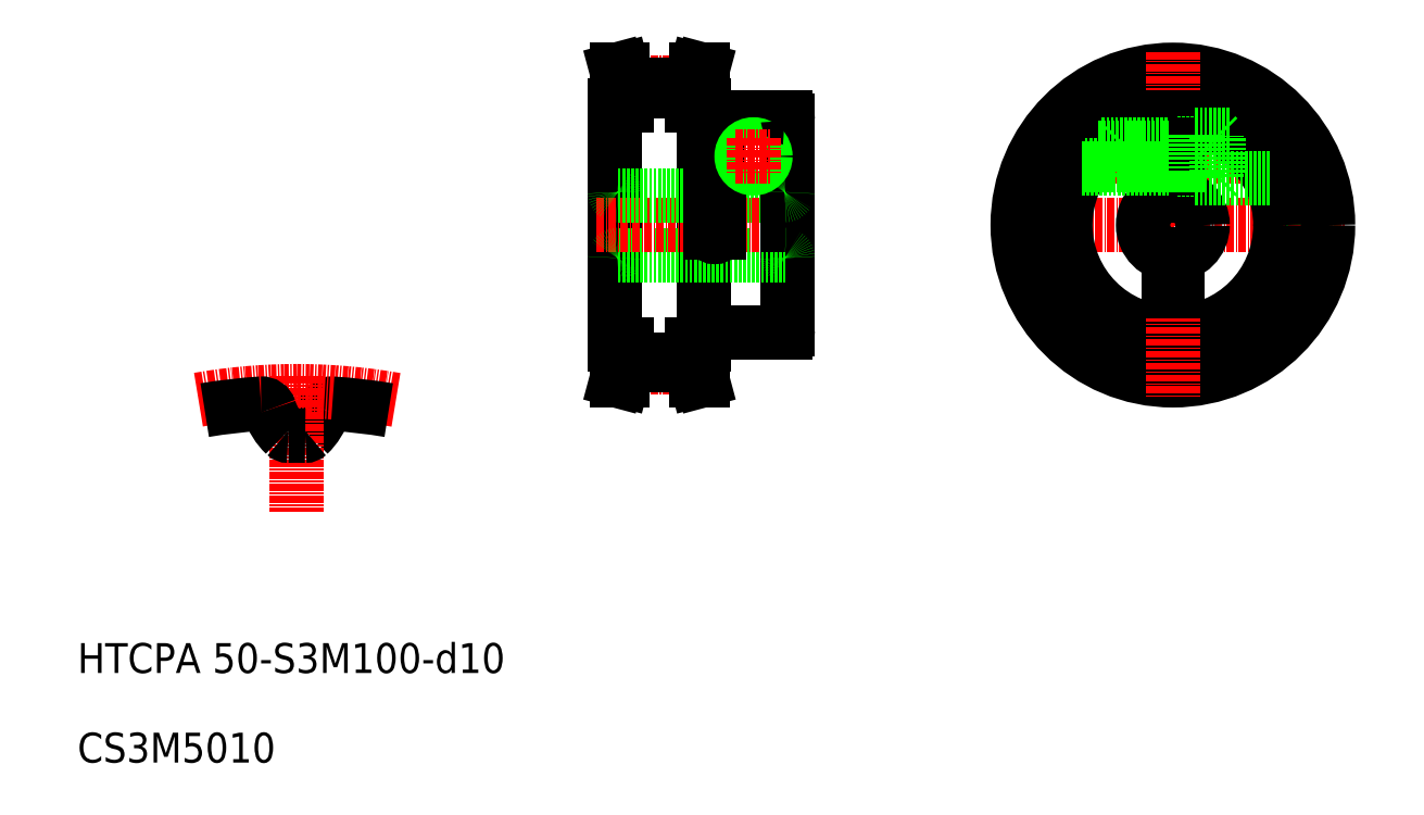
<metadata>
{"format":"dxf","ext":"dxf","renderer":"ezdxf+matplotlib","layout":"modelspace","background":"white","min_lineweight":24,"dpi":150}
</metadata>
<code>
0
SECTION
2
ENTITIES
0
LINE
8
CENTER
10
178.4
20
111.5
30
0
11
208.6
21
111.5
31
0
0
CIRCLE
8
0
10
193.5
20
100
30
0
40
20
0
LINE
8
CENTER
10
164.5
20
100
30
0
11
222.5
21
100
31
0
0
CIRCLE
8
0
10
193.5
20
100
30
0
40
23.49
0
CIRCLE
8
CENTER
10
193.5
20
100
30
0
40
23.88
0
CIRCLE
8
0
10
193.5
20
100
30
0
40
26
0
CIRCLE
8
0
10
193.5
20
100
30
0
40
18
0
TEXT
8
0
10
10
20
25
30
0
40
5
1
HTCPA 50-S3M100-d10
0
TEXT
8
0
10
10
20
10
30
0
40
5
1
CS3M5010
0
ARC
8
0
10
52.62
20
68.7
30
0
40
1.4
50
86.34
51
162.6
0
ARC
8
0
10
41.86
20
72.07
30
0
40
9.875
50
313.7
51
342.6
0
ARC
8
CENTER
10
46.73
20
-23.31
30
0
40
95.5
50
79.98
51
100
0
LINE
8
CENTER
10
46.73
20
74.69
30
0
11
46.73
21
51.99
31
0
0
ARC
8
0
10
46.73
20
-23.31
30
0
40
93.6
50
93.66
51
99.48
0
ARC
8
0
10
46.73
20
-23.31
30
0
40
88.05
50
89.07
51
90.93
0
ARC
8
0
10
45.3
20
65.48
30
0
40
0.75
50
226.3
51
270.9
0
ARC
8
0
10
40.85
20
68.7
30
0
40
1.4
50
17.38
51
93.66
0
ARC
8
0
10
51.61
20
72.07
30
0
40
9.875
50
197.4
51
226.3
0
ARC
8
0
10
48.17
20
65.48
30
0
40
0.75
50
269.1
51
313.7
0
ARC
8
0
10
46.73
20
-23.31
30
0
40
93.6
50
80.52
51
86.34
0
LINE
8
0
10
129
20
100
30
0
11
129
21
82.5
31
0
0
LINE
8
0
10
100
20
80
30
0
11
100
21
120
31
0
0
LINE
8
0
10
115
20
80
30
0
11
115
21
120
31
0
0
LINE
8
0
10
115.5
20
82
30
0
11
128.5
21
82
31
0
0
LINE
8
CENTER
10
100
20
76.12
30
0
11
115
21
76.12
31
0
0
LINE
8
0
10
102
20
76.51
30
0
11
113
21
76.51
31
0
0
LINE
8
0
10
102
20
77.51
30
0
11
113
21
77.51
31
0
0
LINE
8
0
10
100
20
80
30
0
11
102
21
80
31
0
0
LINE
8
0
10
102
20
80
30
0
11
102
21
76.51
31
0
0
LINE
8
0
10
101
20
76.64
30
0
11
100.3
21
74
31
0
0
LINE
8
0
10
101.3
20
74
30
0
11
100.3
21
74
31
0
0
LINE
8
0
10
101
20
80
30
0
11
101
21
76.64
31
0
0
LINE
8
0
10
102
20
76.51
30
0
11
101.3
21
74
31
0
0
ARC
8
0
10
115.5
20
81.5
30
0
40
0.5
50
90
51
180
0
LINE
8
0
10
115
20
80
30
0
11
113
21
80
31
0
0
LINE
8
0
10
114
20
76.64
30
0
11
114.7
21
74
31
0
0
LINE
8
0
10
113.7
20
74
30
0
11
114.7
21
74
31
0
0
LINE
8
0
10
114
20
80
30
0
11
114
21
76.64
31
0
0
LINE
8
0
10
113
20
80
30
0
11
113
21
76.51
31
0
0
LINE
8
0
10
113
20
76.51
30
0
11
113.7
21
74
31
0
0
ARC
8
0
10
128.5
20
82.5
30
0
40
0.5
50
270
51
0
0
LINE
8
0
10
117.5
20
105
30
0
11
128.5
21
105
31
0
0
LINE
8
0
10
100.5
20
95
30
0
11
128.5
21
95
31
0
0
LINE
8
CENTER
10
97
20
100
30
0
11
132
21
100
31
0
0
LINE
8
0
10
117.5
20
118
30
0
11
128.5
21
118
31
0
0
LINE
8
0
10
100.5
20
105
30
0
11
116
21
105
31
0
0
ARC
8
0
10
100.5
20
94.5
30
0
40
0.5
50
90
51
180
0
ARC
8
0
10
100.5
20
105.5
30
0
40
0.5
50
180
51
270
0
LINE
8
0
10
117.5
20
100
30
0
11
117.5
21
118
31
0
0
LINE
8
0
10
116
20
98.75
30
0
11
116
21
118
31
0
0
ARC
8
0
10
116.7
20
98.75
30
0
40
0.75
50
180
51
0
0
LINE
8
0
10
117.5
20
98.75
30
0
11
117.5
21
100
31
0
0
ARC
8
0
10
115.5
20
118.5
30
0
40
0.5
50
180
51
270
0
LINE
8
0
10
115.5
20
118
30
0
11
116
21
118
31
0
0
LINE
8
CENTER
10
100
20
123.9
30
0
11
115
21
123.9
31
0
0
LINE
8
0
10
102
20
122.5
30
0
11
113
21
122.5
31
0
0
LINE
8
0
10
102
20
123.5
30
0
11
113
21
123.5
31
0
0
LINE
8
0
10
100
20
120
30
0
11
102
21
120
31
0
0
LINE
8
0
10
102
20
120
30
0
11
102
21
123.5
31
0
0
LINE
8
0
10
101
20
123.4
30
0
11
100.3
21
126
31
0
0
LINE
8
0
10
101
20
120
30
0
11
101
21
123.4
31
0
0
LINE
8
0
10
101.3
20
126
30
0
11
100.3
21
126
31
0
0
LINE
8
0
10
102
20
123.5
30
0
11
101.3
21
126
31
0
0
LINE
8
0
10
115
20
120
30
0
11
113
21
120
31
0
0
LINE
8
0
10
114
20
123.4
30
0
11
114.7
21
126
31
0
0
LINE
8
0
10
114
20
120
30
0
11
114
21
123.4
31
0
0
LINE
8
0
10
113.7
20
126
30
0
11
114.7
21
126
31
0
0
LINE
8
0
10
113
20
120
30
0
11
113
21
123.5
31
0
0
LINE
8
0
10
113
20
123.5
30
0
11
113.7
21
126
31
0
0
LINE
8
0
10
129
20
100
30
0
11
129
21
117.5
31
0
0
ARC
8
0
10
128.5
20
94.5
30
0
40
0.5
50
0
51
90
0
CIRCLE
8
0
10
123.2
20
111.5
30
0
40
1.5
0
CIRCLE
8
0
10
123.2
20
111.5
30
0
40
2
0
ARC
8
0
10
128.5
20
117.5
30
0
40
0.5
50
0
51
90
0
ARC
8
0
10
128.5
20
105.5
30
0
40
0.5
50
270
51
0
0
LINE
8
CENTER
10
193.5
20
129
30
0
11
193.5
21
71
31
0
0
CIRCLE
8
0
10
193.5
20
100
30
0
40
5
0
LINE
8
0
10
194.2
20
105
30
0
11
194.2
21
118
31
0
0
LINE
8
0
10
192.8
20
105
30
0
11
192.8
21
118
31
0
0
LINE
8
CENTER
10
120.2
20
111.5
30
0
11
126.2
21
111.5
31
0
0
LINE
8
CENTER
10
123.2
20
114.5
30
0
11
123.2
21
108.5
31
0
0
LINE
8
0
10
194.2
20
89
30
0
11
194.2
21
95.06
31
0
0
LINE
8
0
10
192.8
20
89
30
0
11
192.7
21
95.06
31
0
0
LINE
8
0
10
194.2
20
89
30
0
11
192.8
21
89
31
0
0
LINE
8
0
10
194.2
20
113
30
0
11
197.2
21
113
31
0
0
LINE
8
0
10
194.2
20
113.5
30
0
11
197.2
21
113.5
31
0
0
LINE
8
0
10
194.2
20
113.7
30
0
11
197.2
21
113.7
31
0
0
LINE
8
0
10
194.2
20
110
30
0
11
197.2
21
110
31
0
0
LINE
8
0
10
194.2
20
109.5
30
0
11
197.2
21
109.5
31
0
0
LINE
8
0
10
194.2
20
109.3
30
0
11
197.2
21
109.3
31
0
0
LINE
8
0
10
185.2
20
113
30
0
11
185.2
21
110
31
0
0
LINE
8
0
10
185.7
20
113.5
30
0
11
185.7
21
109.5
31
0
0
LINE
8
0
10
185.2
20
110
30
0
11
185.7
21
109.5
31
0
0
LINE
8
0
10
185.2
20
113
30
0
11
185.7
21
113.5
31
0
0
LINE
8
0
10
192.8
20
109.5
30
0
11
194.2
21
109.5
31
0
0
LINE
8
0
10
192.8
20
110
30
0
11
194.2
21
110
31
0
0
LINE
8
0
10
192.8
20
113
30
0
11
194.2
21
113
31
0
0
LINE
8
0
10
192.8
20
113.5
30
0
11
194.2
21
113.5
31
0
0
LINE
8
0
10
197.2
20
115.1
30
0
11
203.2
21
115.1
31
0
0
LINE
8
0
10
197.2
20
108
30
0
11
200.7
21
108
31
0
0
LINE
8
0
10
197.2
20
115
30
0
11
200.7
21
115
31
0
0
LINE
8
0
10
197.2
20
115.1
30
0
11
197.2
21
107.8
31
0
0
LINE
8
0
10
200.7
20
108
30
0
11
200.7
21
115
31
0
0
LINE
8
0
10
201.2
20
114.5
30
0
11
201.2
21
108.5
31
0
0
LINE
8
0
10
200.7
20
108
30
0
11
201.2
21
108.5
31
0
0
LINE
8
0
10
200.7
20
115
30
0
11
201.2
21
114.5
31
0
0
LINE
8
0
10
197.2
20
107.8
30
0
11
209.7
21
107.8
31
0
0
LINE
8
0
10
181.6
20
113.5
30
0
11
192.8
21
113.5
31
0
0
LINE
8
0
10
192.8
20
113
30
0
11
181.1
21
113
31
0
0
LINE
8
0
10
178.2
20
109.5
30
0
11
192.8
21
109.5
31
0
0
LINE
8
0
10
192.8
20
110
30
0
11
178.5
21
110
31
0
0
ENDSEC
0
EOF

</code>
